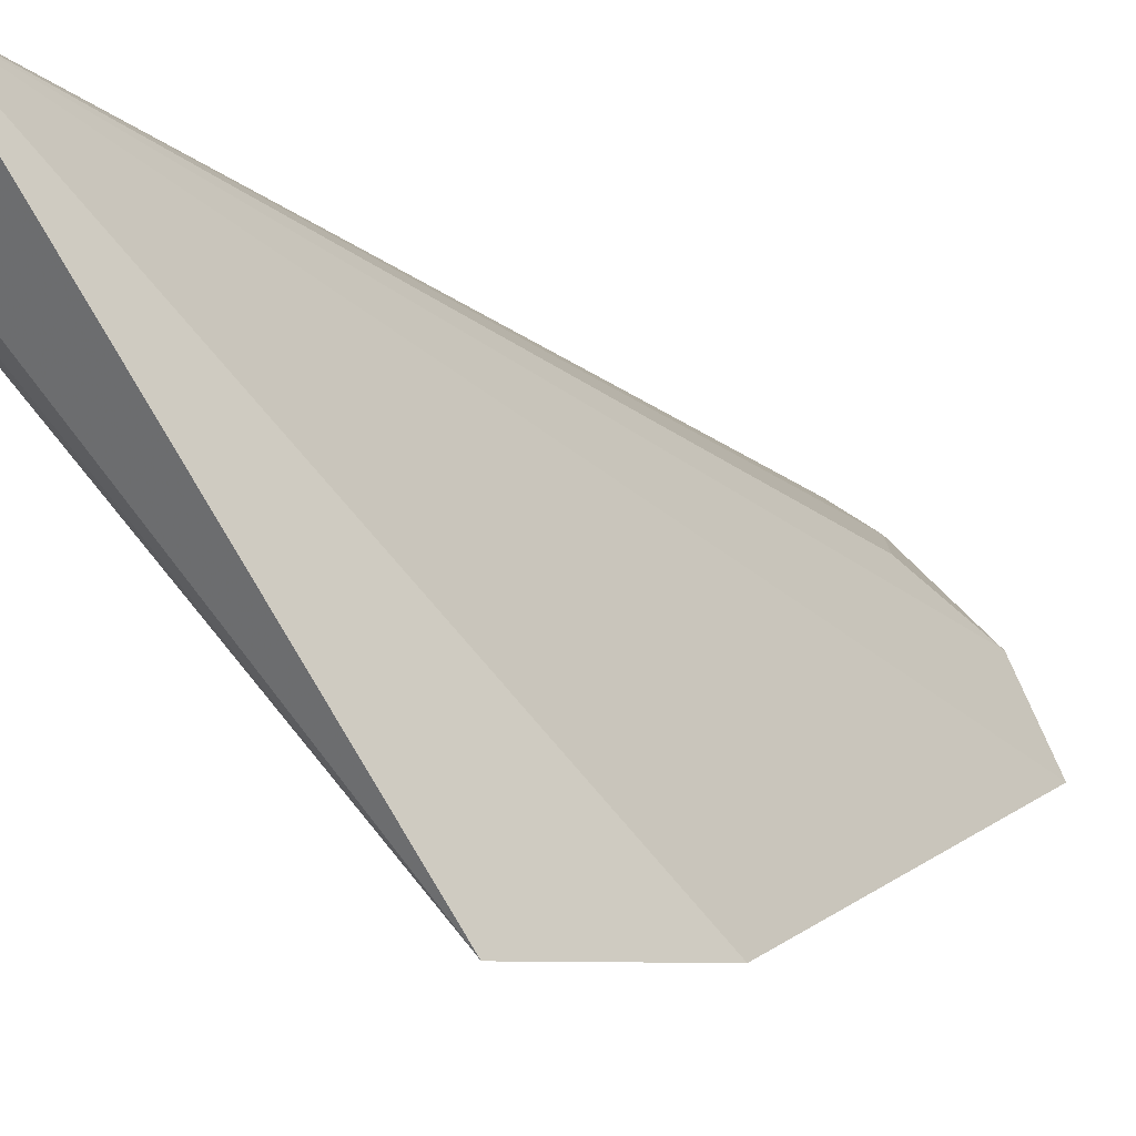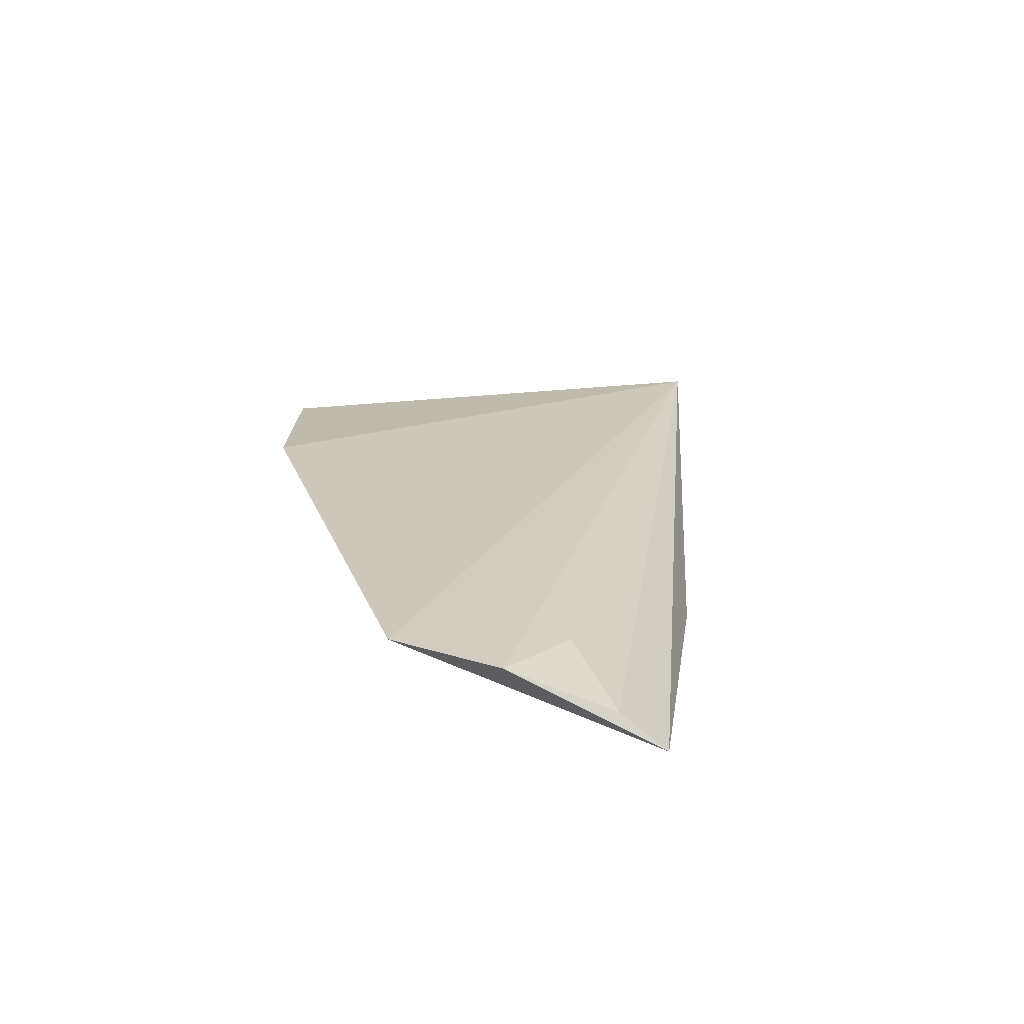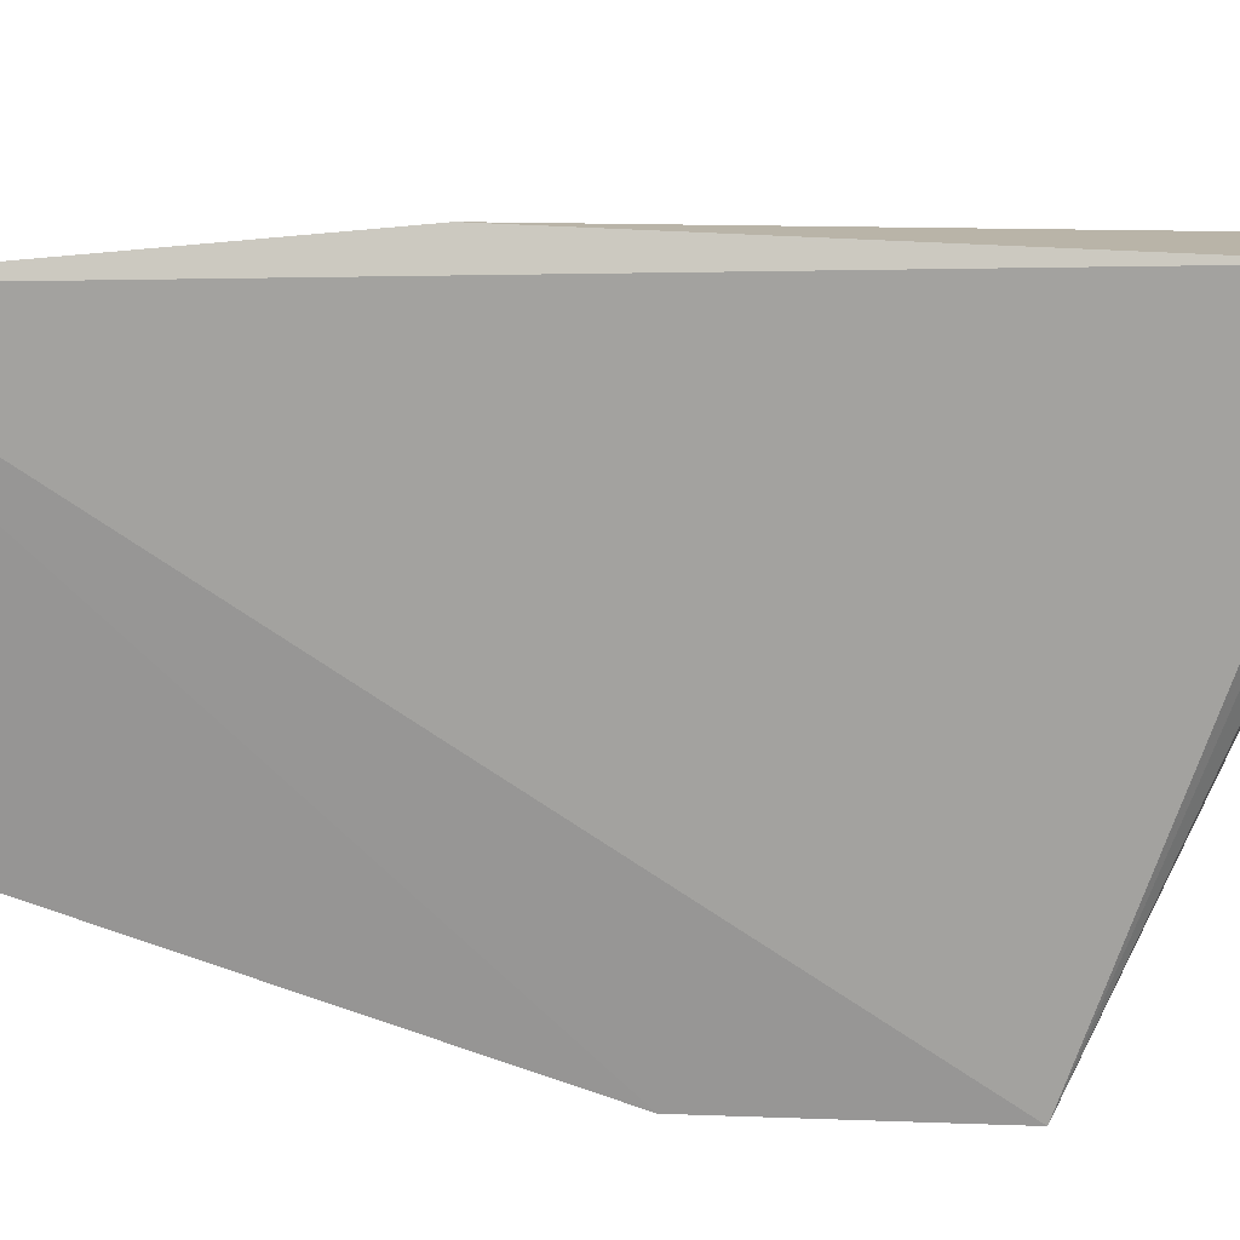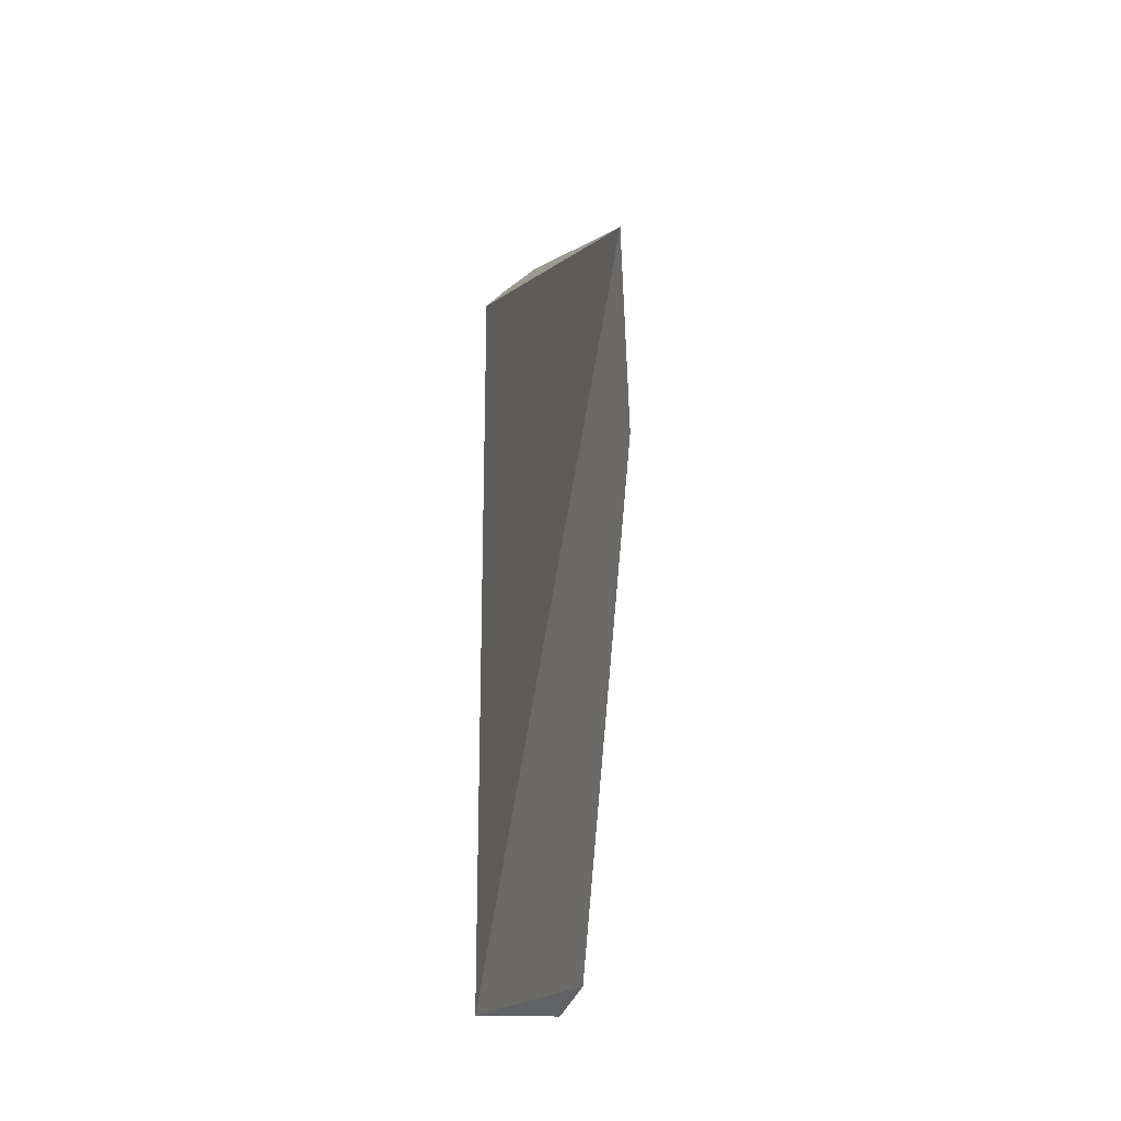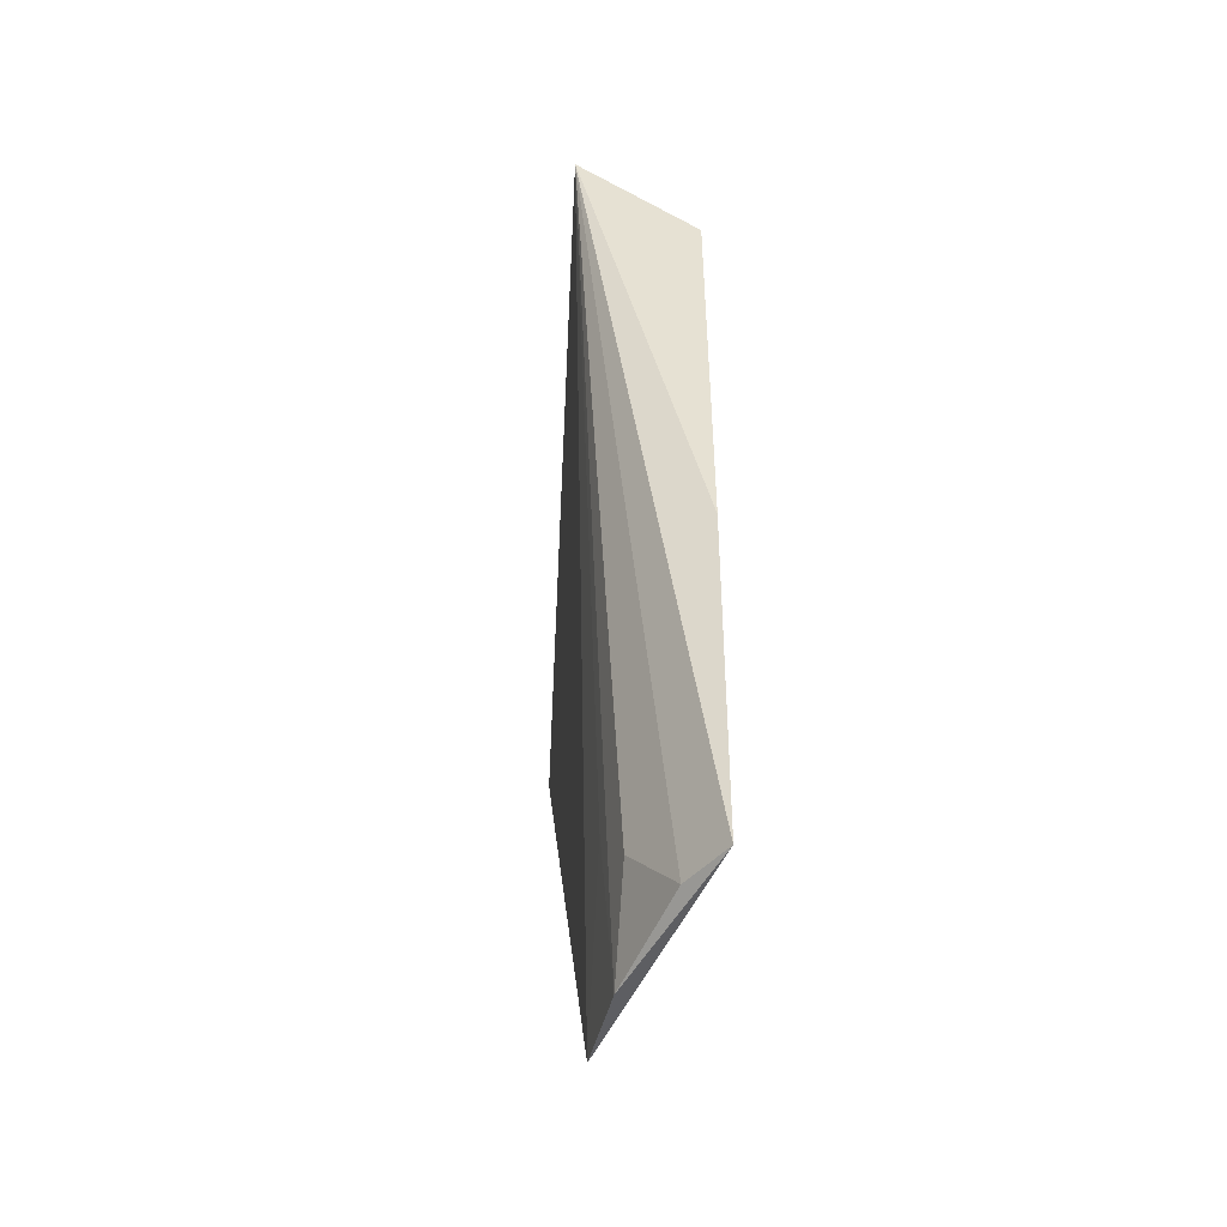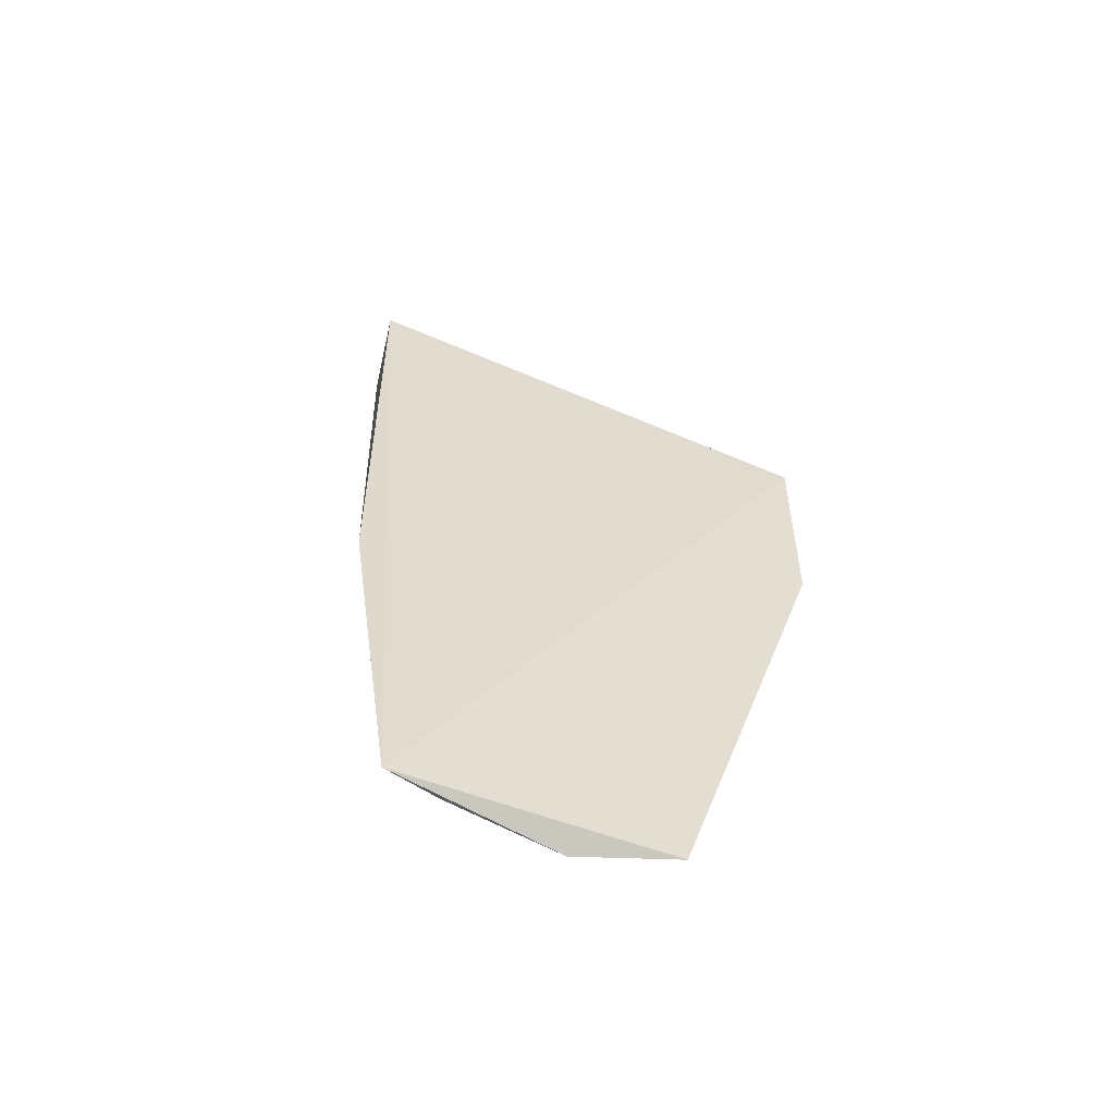
<metadata>
{"format":"obj","ext":"obj","renderer":"f3d","projection":"perspective","resolution":1024,"background":"white","views":[{"elev":-7.5,"azim":38.3,"up":"+Y"},{"elev":-72.5,"azim":109.5,"up":"+Z"},{"elev":-20.1,"azim":-96.5,"up":"+Y"},{"elev":-18.3,"azim":19.8,"up":"+Z"},{"elev":-50.7,"azim":-160.8,"up":"+Z"},{"elev":-56.8,"azim":-69.0,"up":"+Z"}]}
</metadata>
<code>
v 0.2789 0.2082 0.05292
v 0.2803 0.2088 0.007322
v 0.2401 0.3069 0.09983
v 0.2194 0.2805 -0.09787
v 0.2157 0.291 0.08241
v 0.2485 0.2559 -0.1013
v 0.2333 0.2791 0.08432
v 0.2161 0.2904 -0.02218
v 0.2423 0.2683 -0.08145
v 0.2604 0.2363 -0.0976
v 0.2228 0.2861 0.0833
v 0.2305 0.2739 -0.09717
v 0.2497 0.2603 -0.06614
f 1 2 3
f 4 2 1
f 5 4 1
f 7 1 3
f 8 5 3
f 8 3 4
f 8 4 5
f 9 3 6
f 10 3 2
f 10 2 4
f 10 4 6
f 11 5 1
f 11 1 7
f 11 7 3
f 11 3 5
f 12 9 6
f 12 6 4
f 12 4 3
f 12 3 9
f 13 10 6
f 13 6 3
f 13 3 10

</code>
